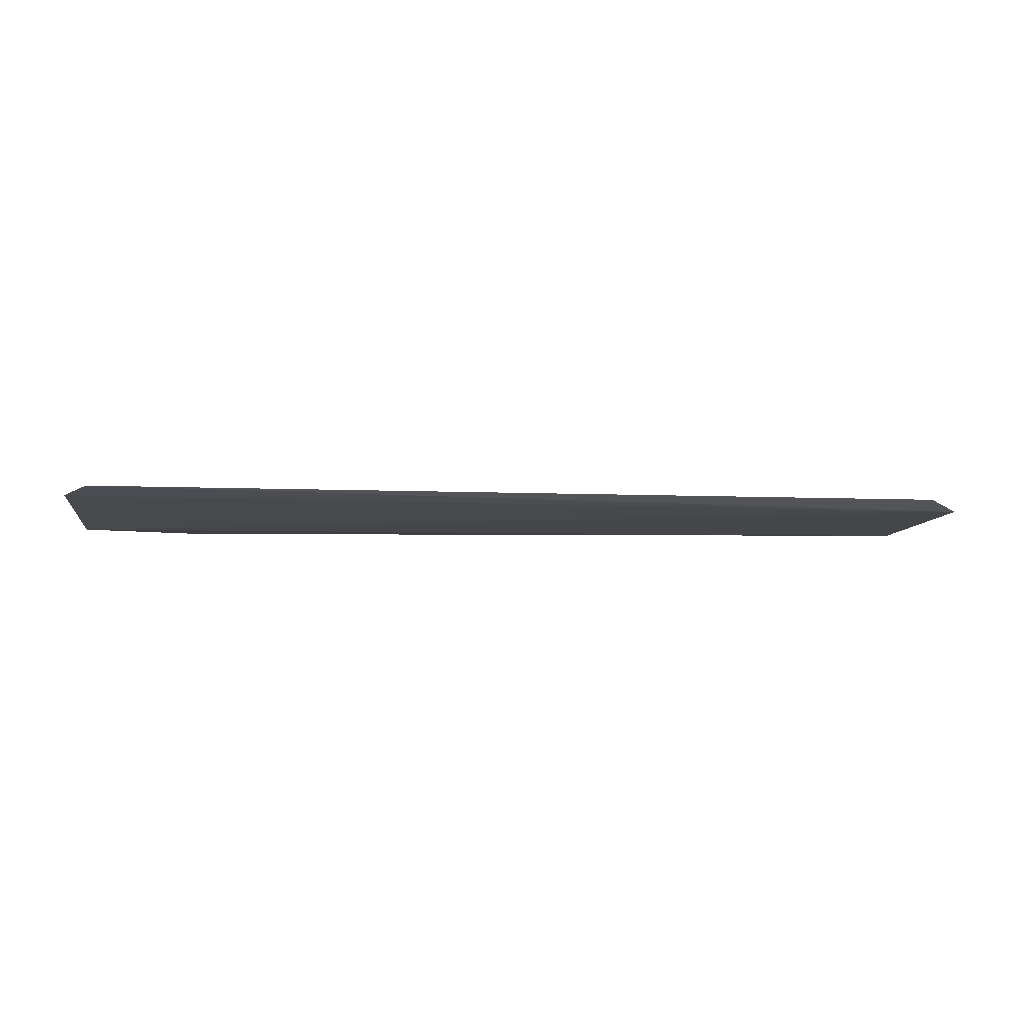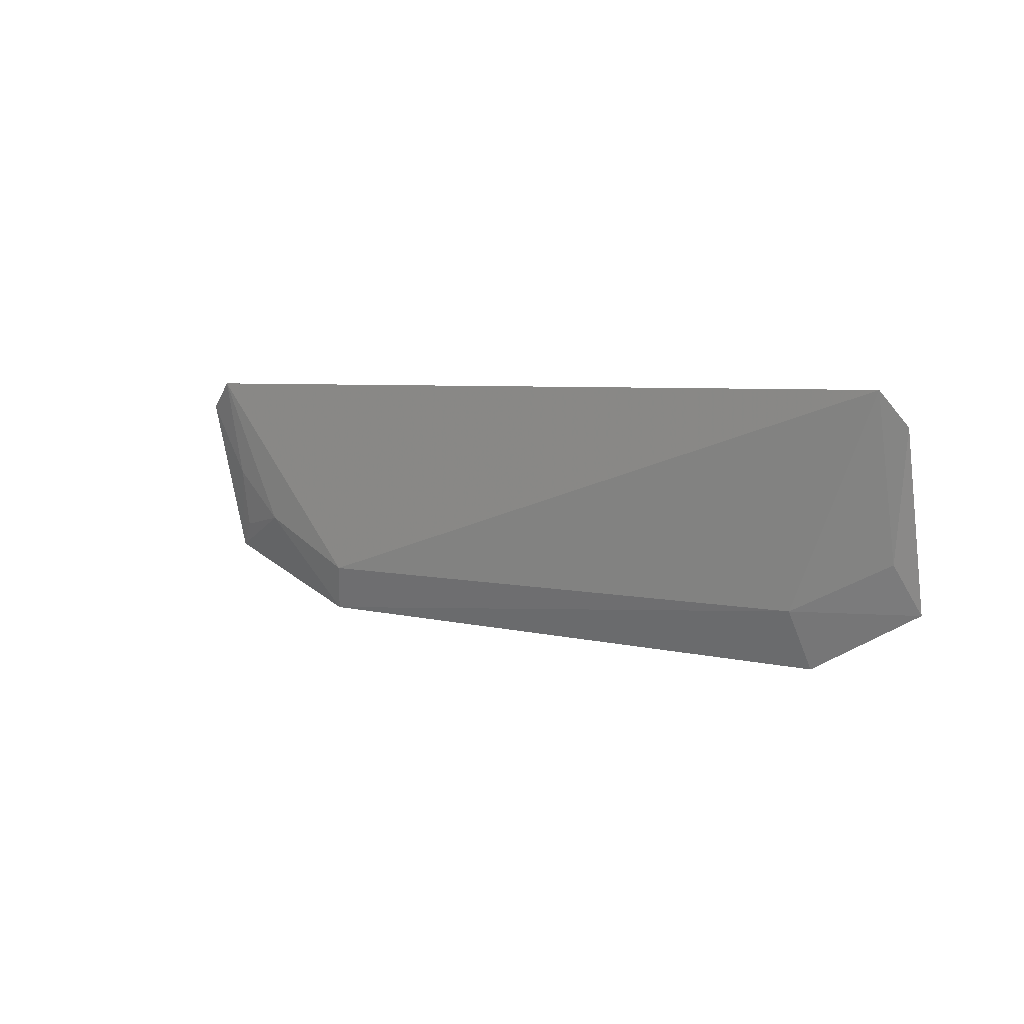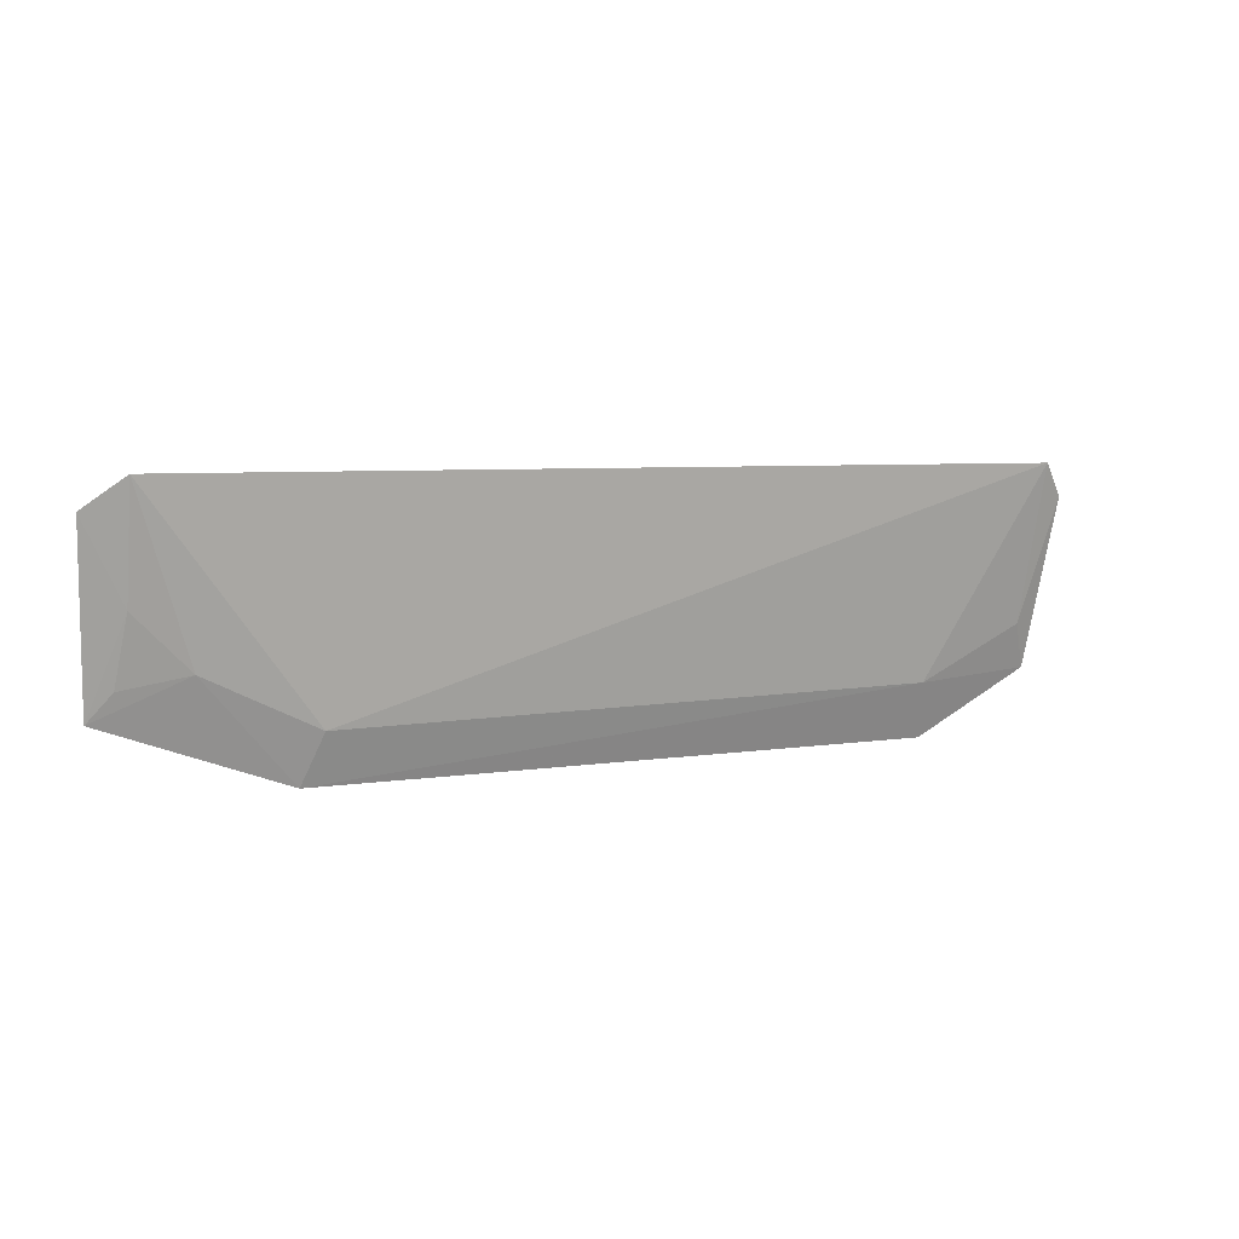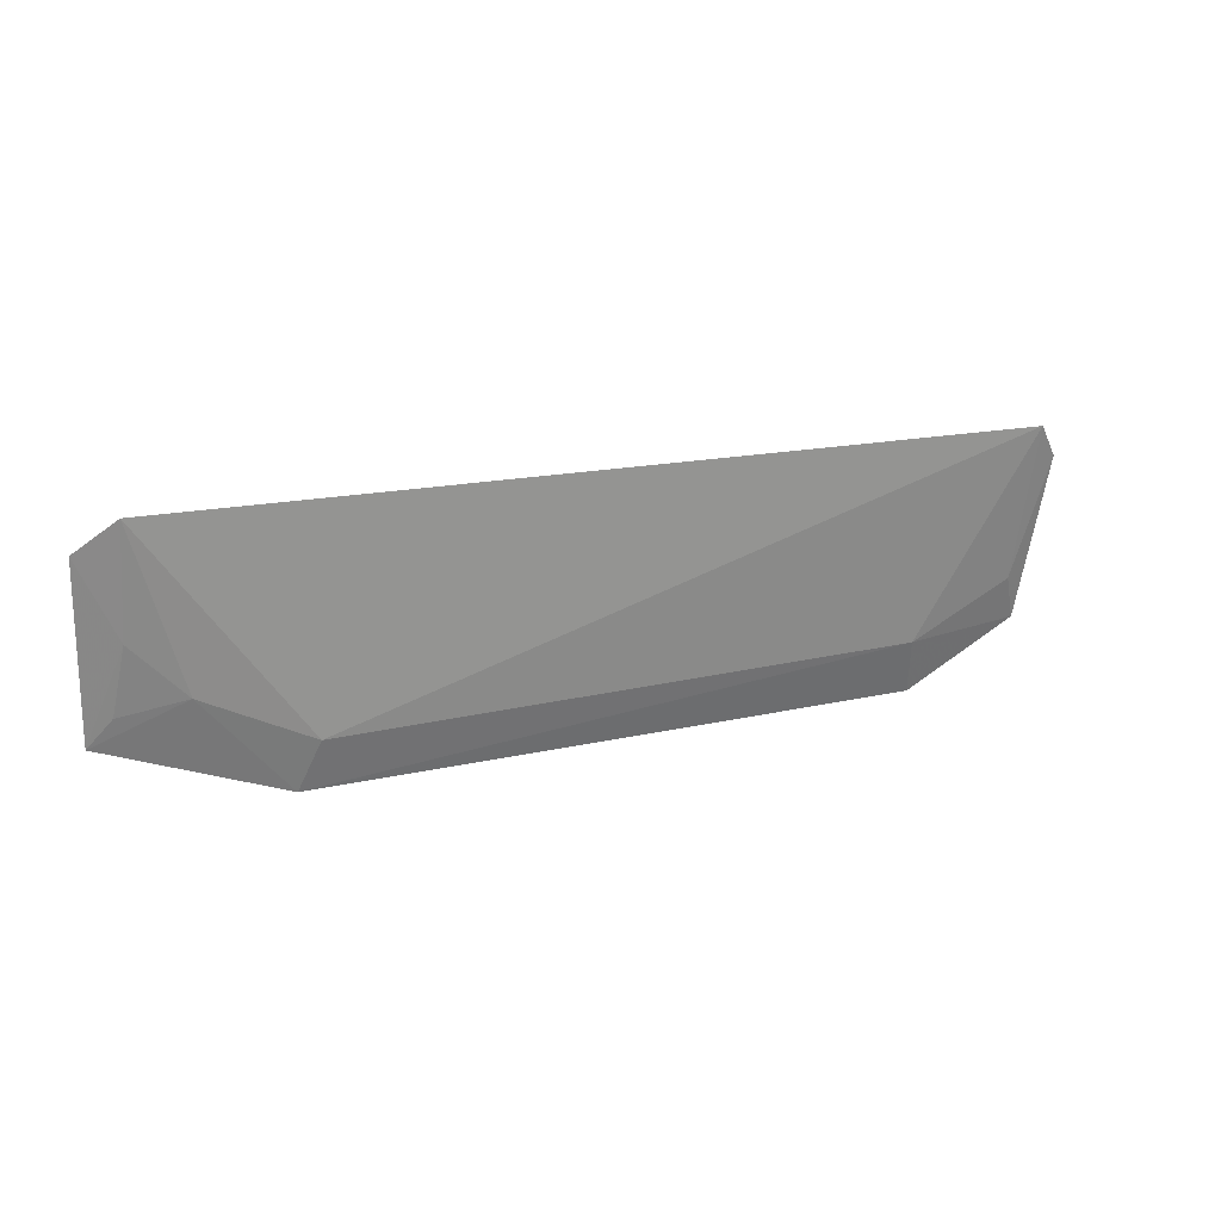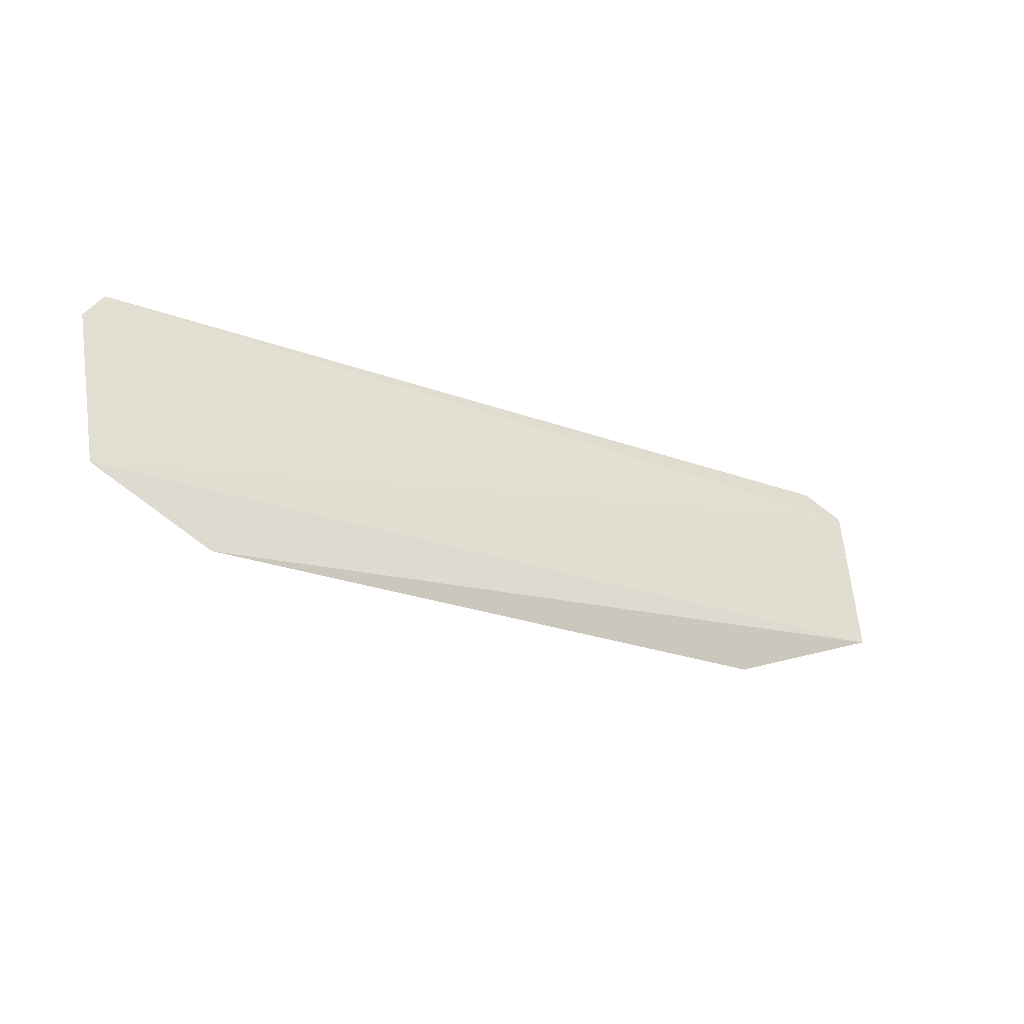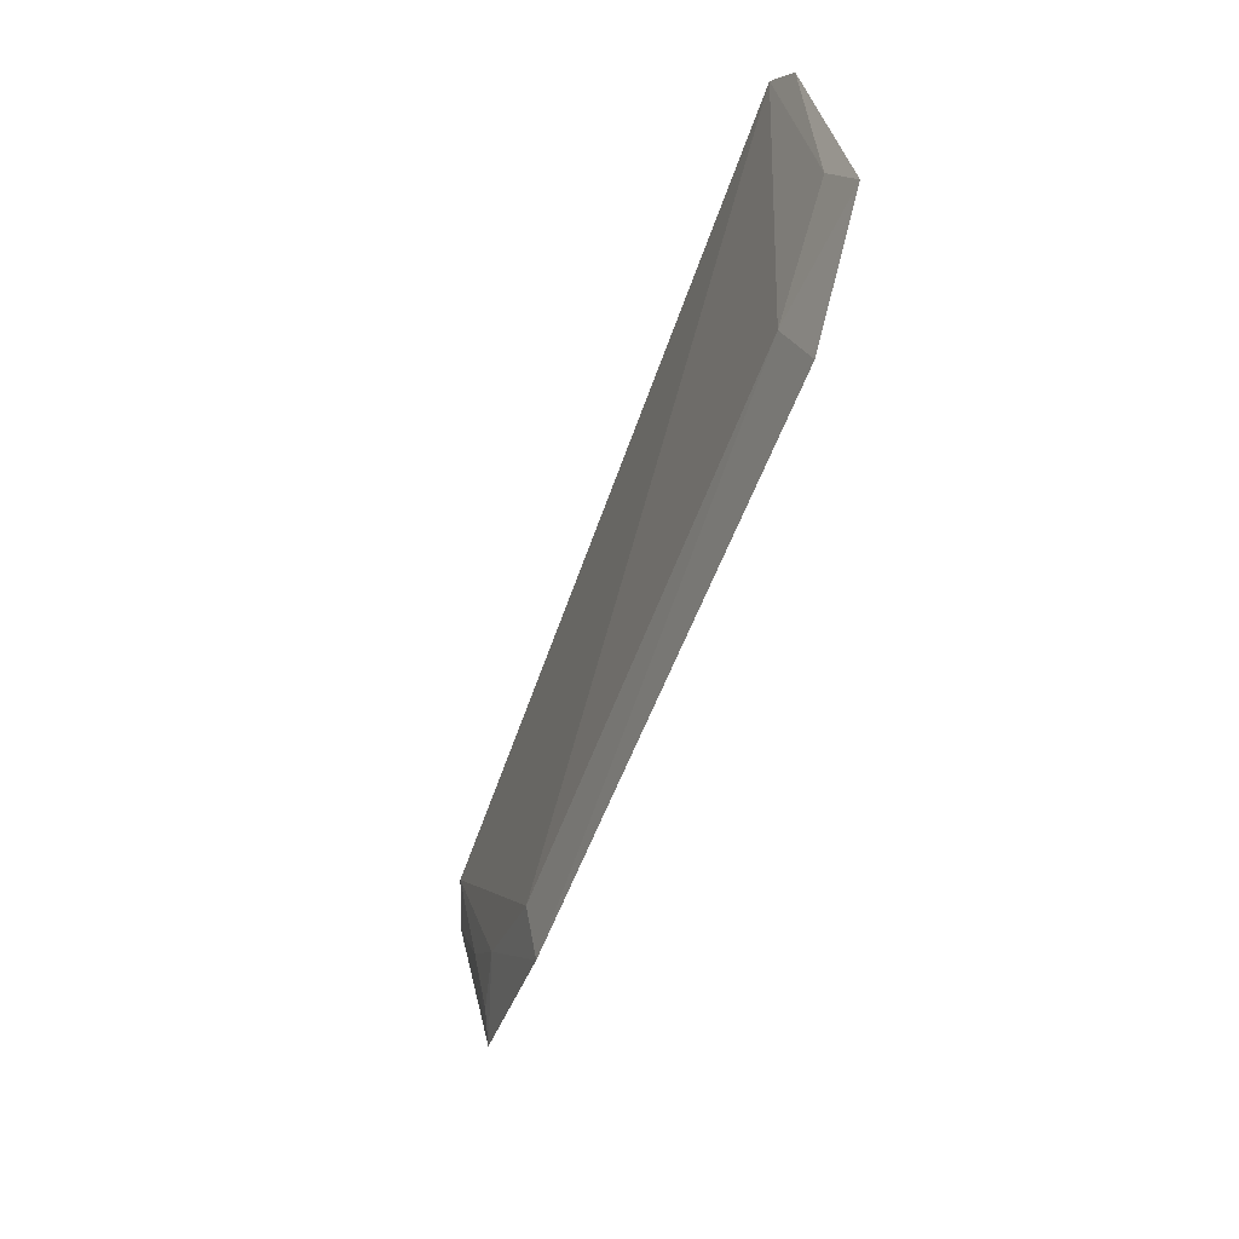
<metadata>
{"format":"obj","ext":"obj","renderer":"f3d","projection":"perspective","resolution":1024,"background":"white","views":[{"elev":2.0,"azim":-9.1,"up":"+Y"},{"elev":4.4,"azim":-139.2,"up":"+Z"},{"elev":5.5,"azim":150.1,"up":"+Z"},{"elev":15.0,"azim":151.1,"up":"+Z"},{"elev":-23.6,"azim":-33.6,"up":"+Z"},{"elev":-56.6,"azim":-109.8,"up":"+Z"}]}
</metadata>
<code>
v 0.1083 0.1049 -0.3009
v 0.1051 0.0956 -0.3462
v 0.05367 0.1024 -0.3502
v -0.1401 0.1135 -0.2939
v -0.1445 0.09934 -0.3481
v 0.09822 0.1087 -0.2933
v -0.1465 0.1107 -0.3026
v -0.1125 0.09702 -0.3648
v 0.09755 0.103 -0.3218
v -0.1095 0.1027 -0.3497
v 0.05816 0.09787 -0.3632
v 0.08292 0.1024 -0.3361
v -0.1392 0.1037 -0.3359
v 0.09949 0.09863 -0.3392
f 5 2 1
f 6 3 4
f 6 4 1
f 7 5 1
f 7 1 4
f 8 2 5
f 9 6 1
f 9 1 2
f 10 8 5
f 10 4 3
f 11 2 8
f 11 10 3
f 11 8 10
f 12 3 6
f 12 6 9
f 12 11 3
f 12 2 11
f 13 7 4
f 13 4 10
f 13 10 5
f 13 5 7
f 14 12 9
f 14 9 2
f 14 2 12

</code>
